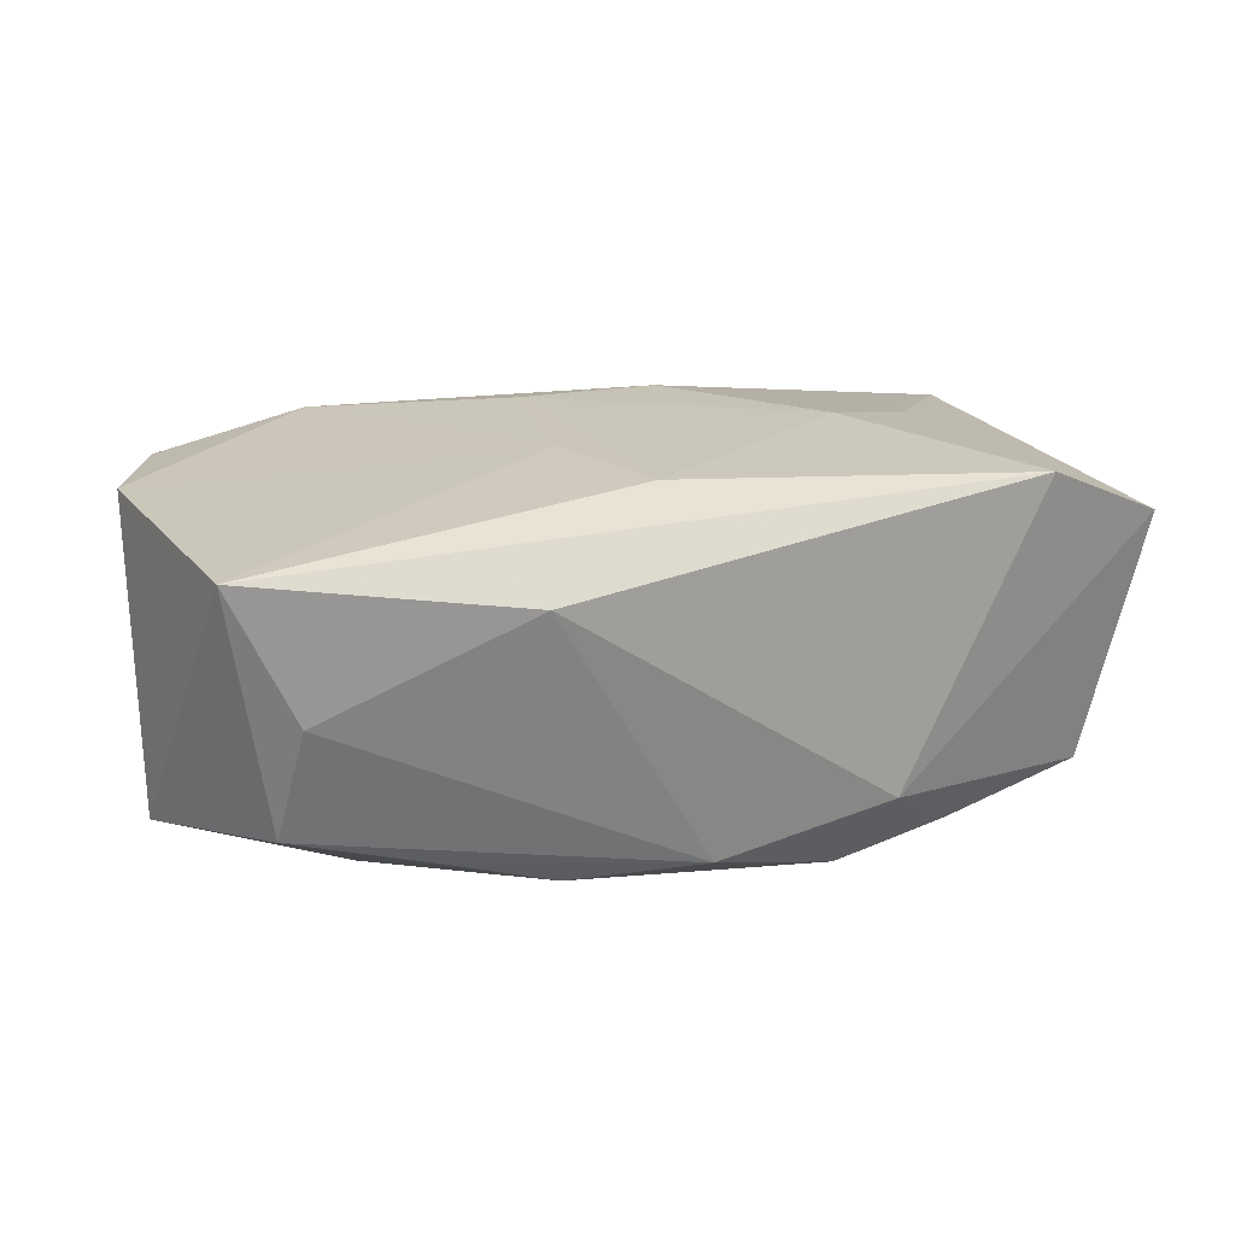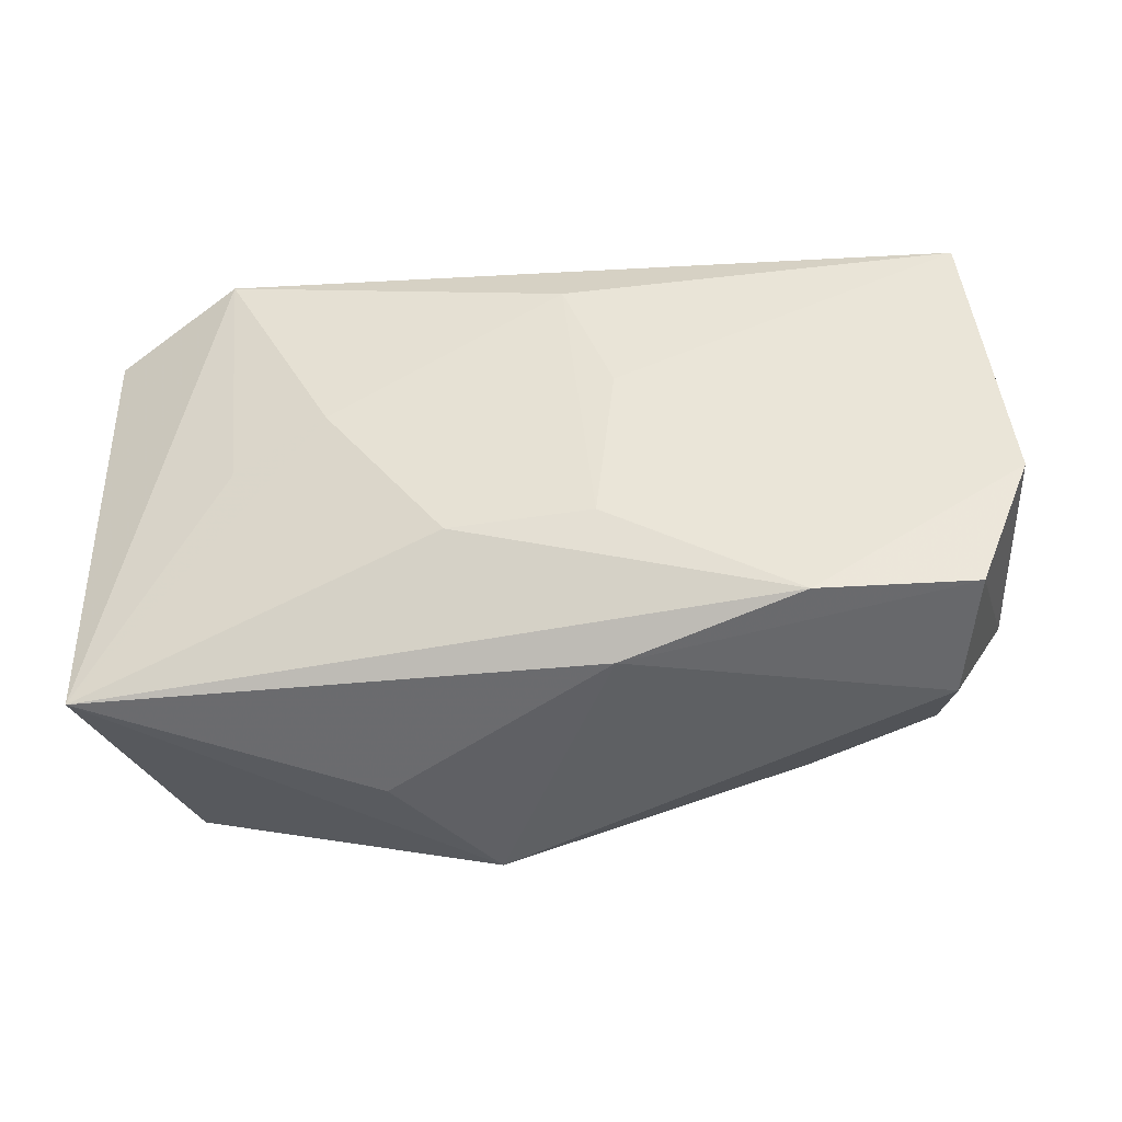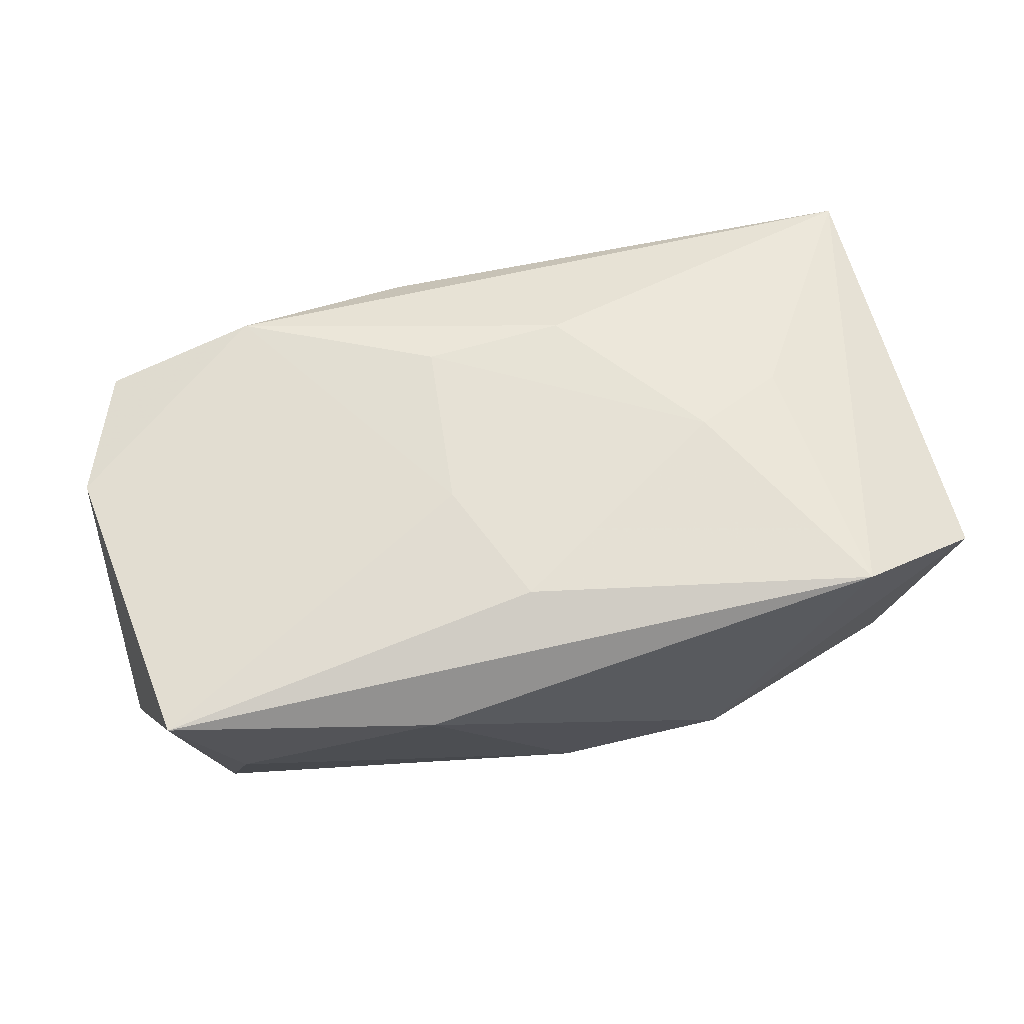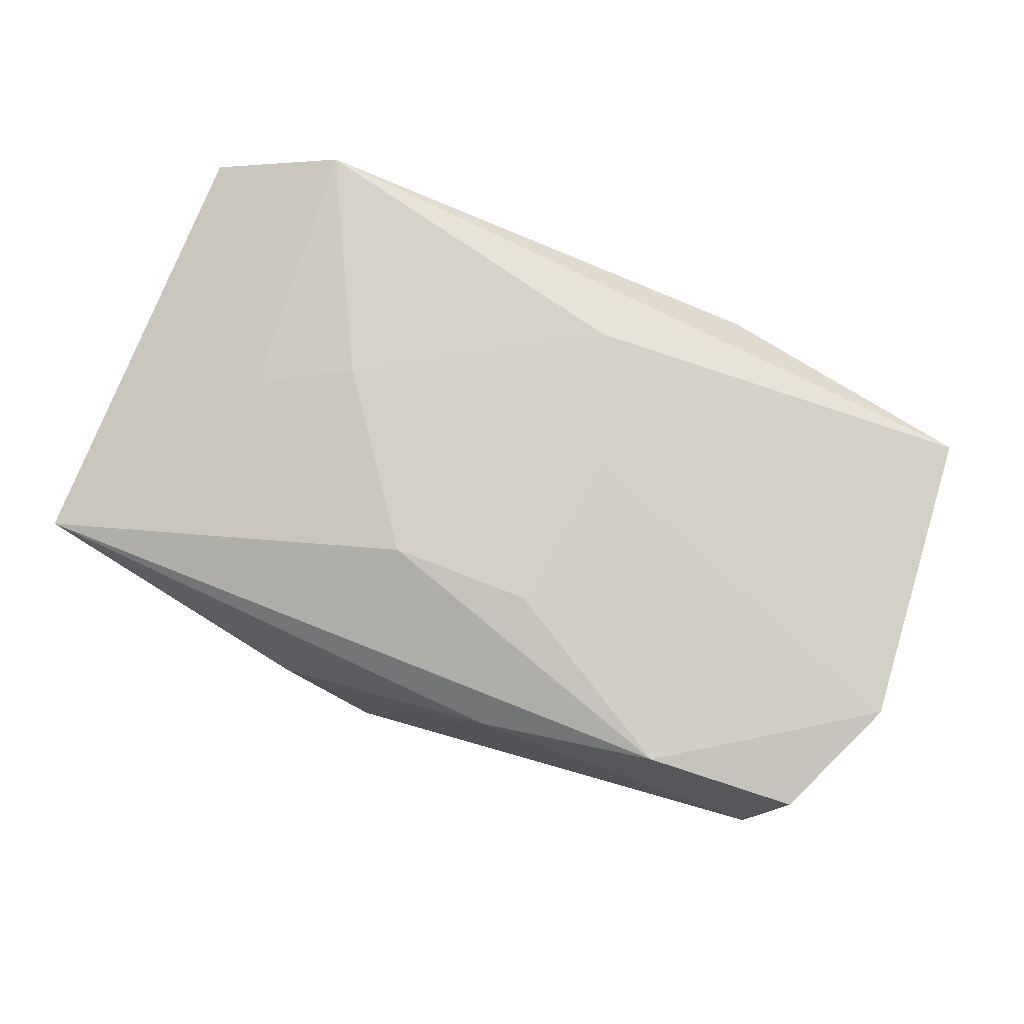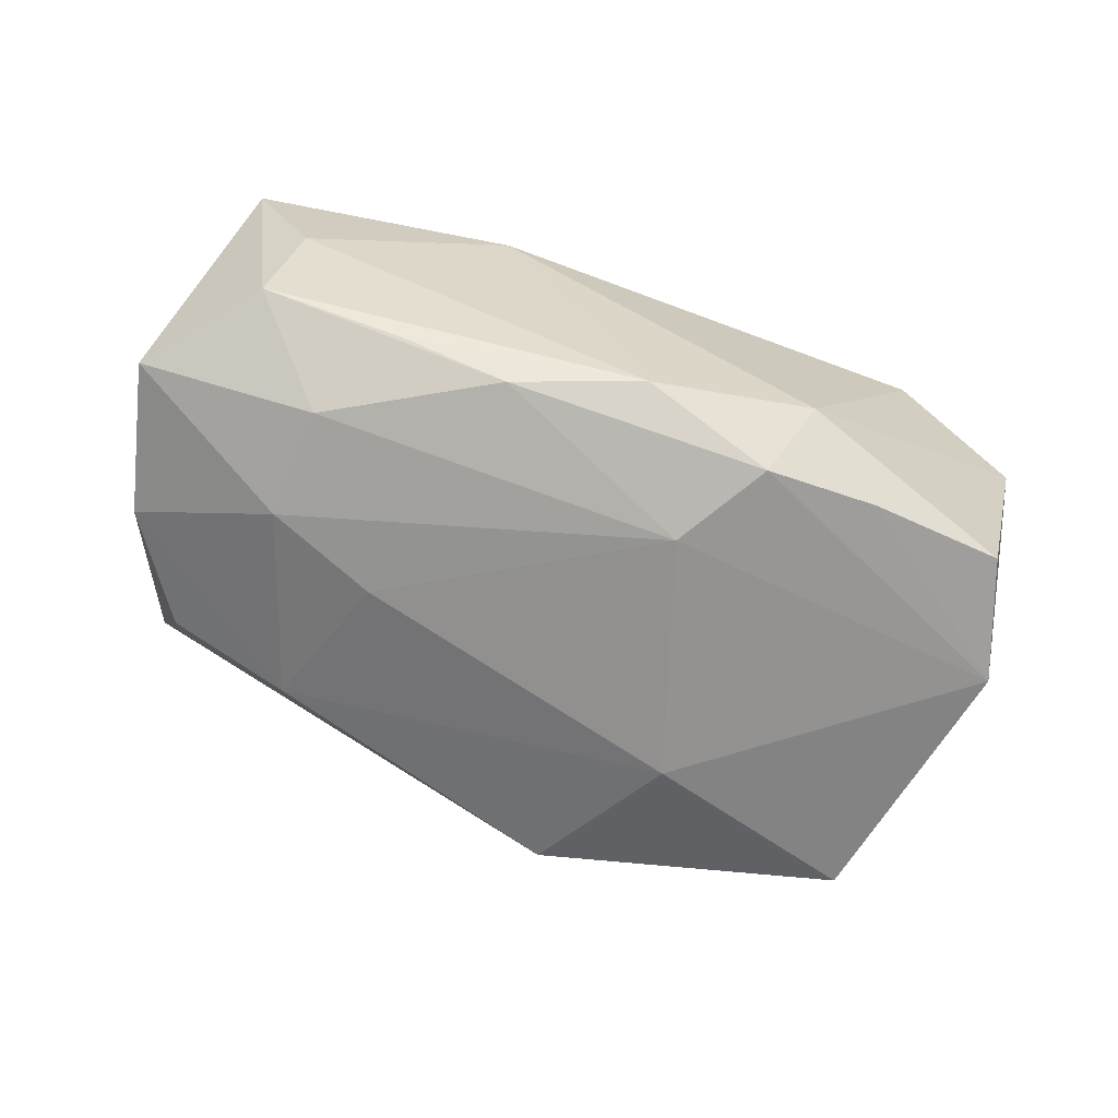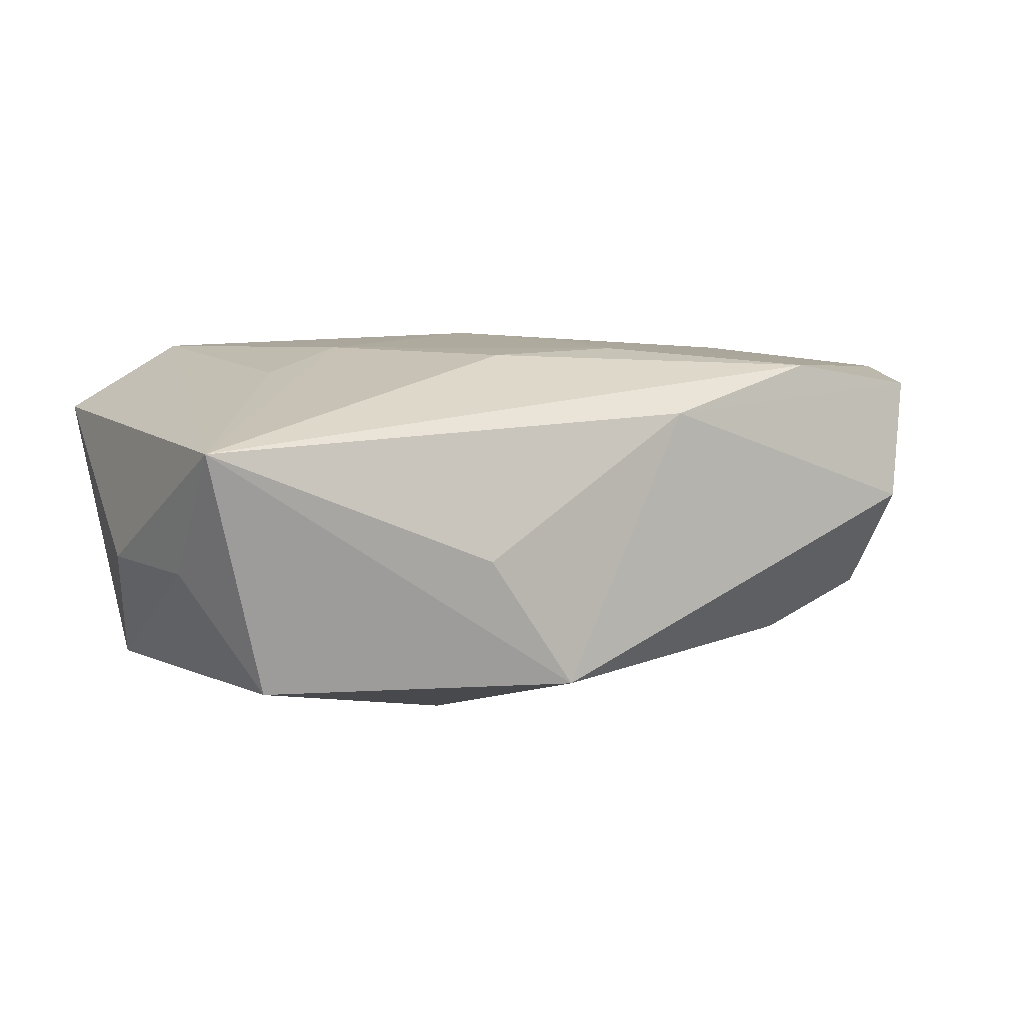
<metadata>
{"format":"obj","ext":"obj","renderer":"f3d","projection":"perspective","resolution":1024,"background":"white","views":[{"elev":20.7,"azim":159.9,"up":"+Z"},{"elev":-41.2,"azim":8.2,"up":"+Y"},{"elev":64.3,"azim":164.9,"up":"+Z"},{"elev":79.4,"azim":22.8,"up":"+Z"},{"elev":-68.7,"azim":159.8,"up":"+Z"},{"elev":9.2,"azim":-28.1,"up":"+Z"}]}
</metadata>
<code>
v -0.03487 0.00513 -0.01176
v -0.03033 -0.01695 -0.01138
v 0.03196 0.01519 -0.008078
v 0.03154 -0.01937 0.0008892
v 0.03809 -0.006949 0.01174
v 0.0254 -0.0003878 -0.01402
v 0.02125 -0.01851 0.01335
v 0.01385 0.02138 0.008977
v -0.02323 -0.001153 0.01315
v 0.03028 -0.01497 -0.007861
v 0.02052 0.0161 -0.01124
v -0.01278 0.02138 -0.009139
v 0.02001 -0.01633 -0.01107
v -0.01943 0.01677 -0.01375
v -0.009732 0.0171 -0.0158
v -0.02493 0.02005 0.01418
v -0.005633 -0.01047 0.0147
v 0.003424 0.01414 0.01487
v 0.01166 0.01634 -0.01404
v 0.03627 -0.006312 -0.008461
v -0.0312 0.01524 -0.01125
v 0.007515 0.003595 0.01484
v -0.03734 -0.001153 -0.001953
v 0.03936 0.006237 -0.009081
v -0.004921 0.009596 -0.01705
v -0.0125 -0.0228 -0.00108
v -0.0357 0.0168 0.009119
v 0.005954 -0.01013 0.01487
v 0.006653 -0.02107 0.009975
v -0.005215 -0.02311 -0.01203
v -0.01554 0.002527 0.01487
v -0.01148 -0.0102 -0.01622
v 0.02496 0.008635 -0.01374
v -0.03556 -0.0194 0.008828
v 0.01625 -0.003899 -0.0146
v -0.03534 -0.01144 -0.001969
v 0.0338 -0.0173 0.01105
v 0.03536 0.0172 0.01206
v 0.03028 0.01788 0.00121
v 0.001139 0.01985 -0.01273
f 32 1 25
f 2 32 30
f 1 32 2
f 25 6 35
f 35 32 25
f 33 6 25
f 24 6 33
f 24 38 5
f 19 33 25
f 39 40 8
f 8 38 39
f 4 29 30
f 37 29 4
f 20 6 24
f 20 4 10
f 24 5 20
f 20 5 37
f 37 4 20
f 7 29 37
f 37 5 7
f 30 29 26
f 13 35 6
f 6 20 13
f 13 20 10
f 13 4 30
f 10 4 13
f 30 32 13
f 32 35 13
f 25 1 15
f 15 19 25
f 40 19 15
f 16 38 8
f 16 18 38
f 31 18 16
f 16 9 31
f 40 39 3
f 24 33 3
f 33 19 3
f 3 38 24
f 3 39 38
f 9 16 34
f 34 2 30
f 30 26 34
f 34 26 29
f 34 17 31
f 31 9 34
f 34 7 17
f 29 7 34
f 17 7 28
f 31 17 28
f 28 18 31
f 8 40 12
f 12 16 8
f 40 15 12
f 11 19 40
f 40 3 11
f 11 3 19
f 38 18 22
f 18 28 22
f 22 5 38
f 22 7 5
f 22 28 7
f 2 34 36
f 34 23 36
f 1 2 36
f 36 23 1
f 14 12 15
f 14 21 12
f 14 15 1
f 1 21 14
f 16 12 27
f 12 21 27
f 1 23 27
f 27 21 1
f 27 34 16
f 27 23 34

</code>
